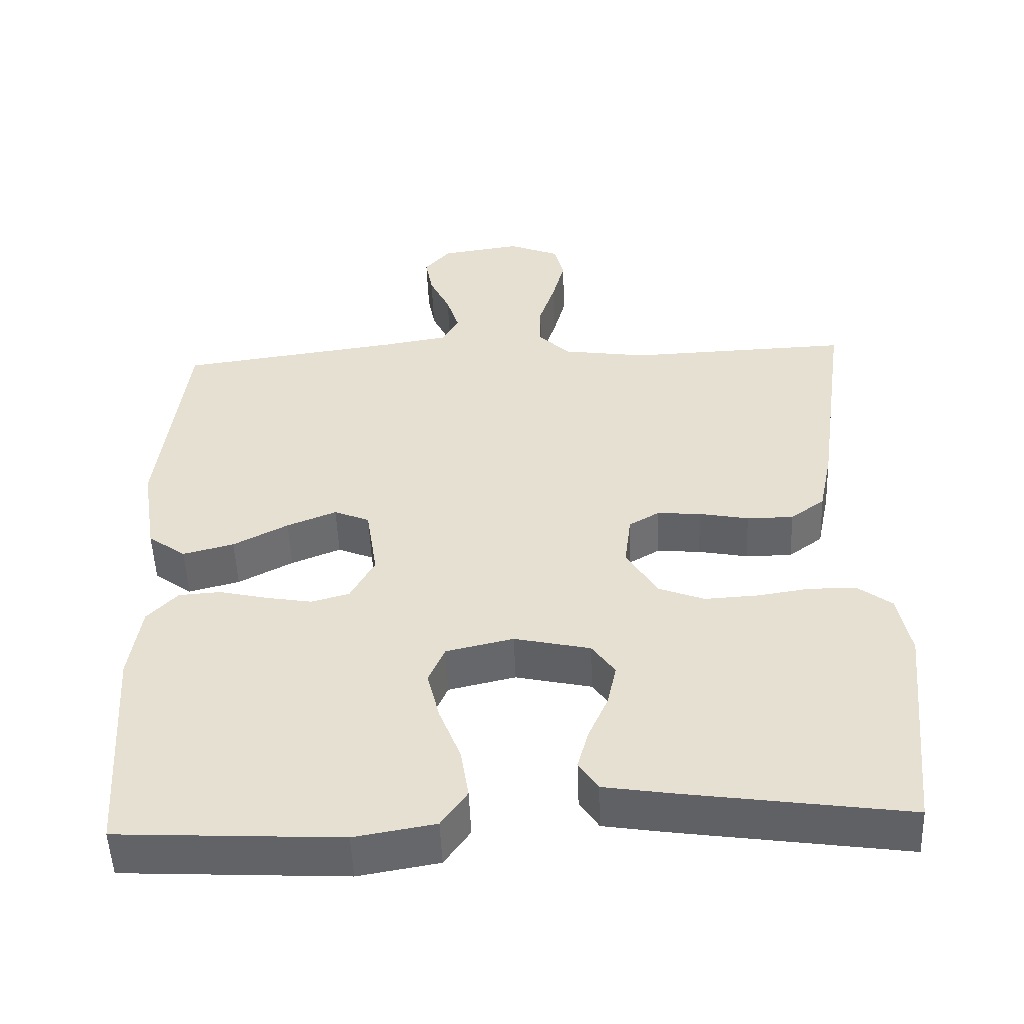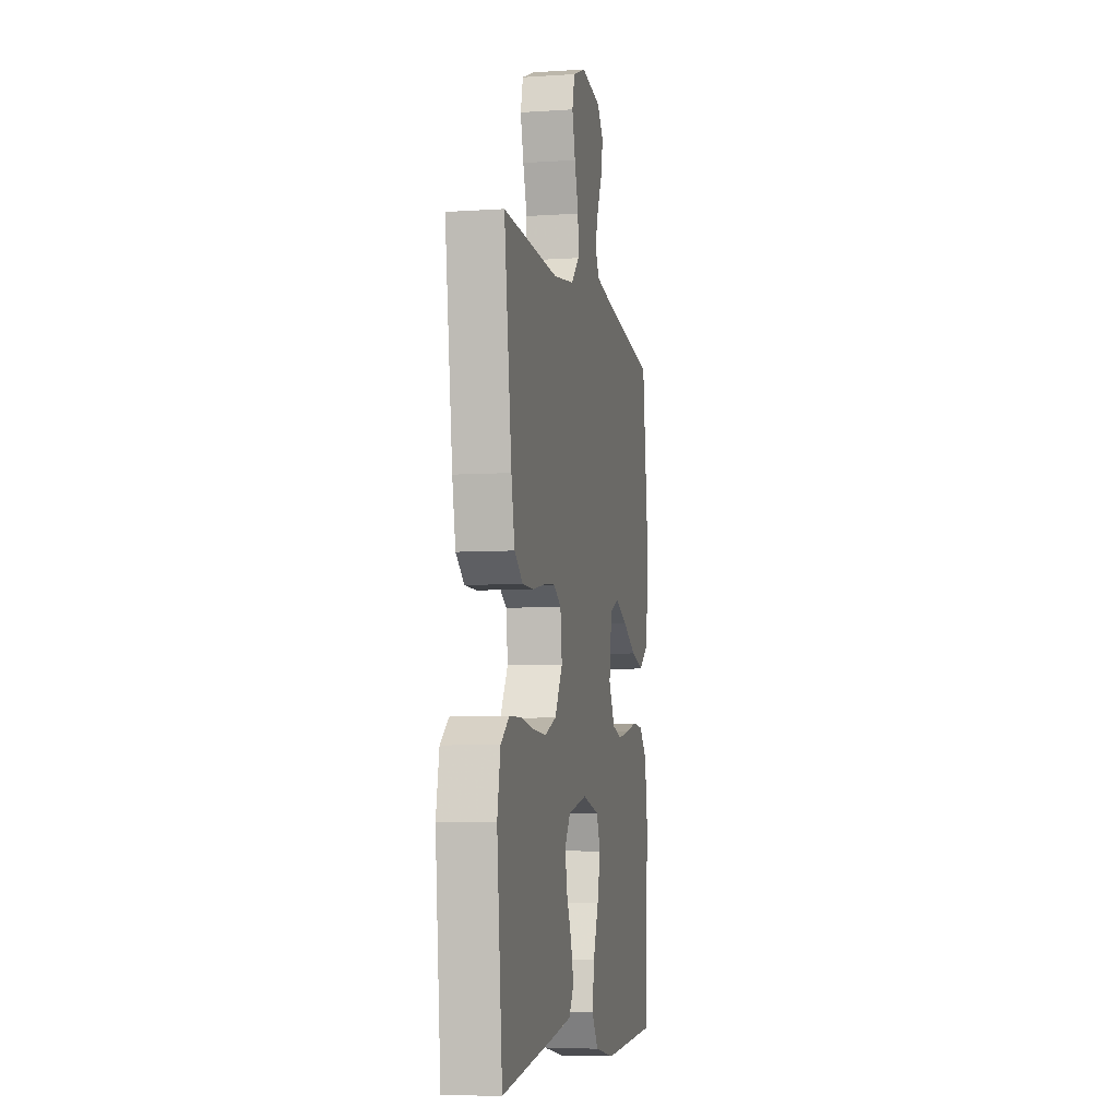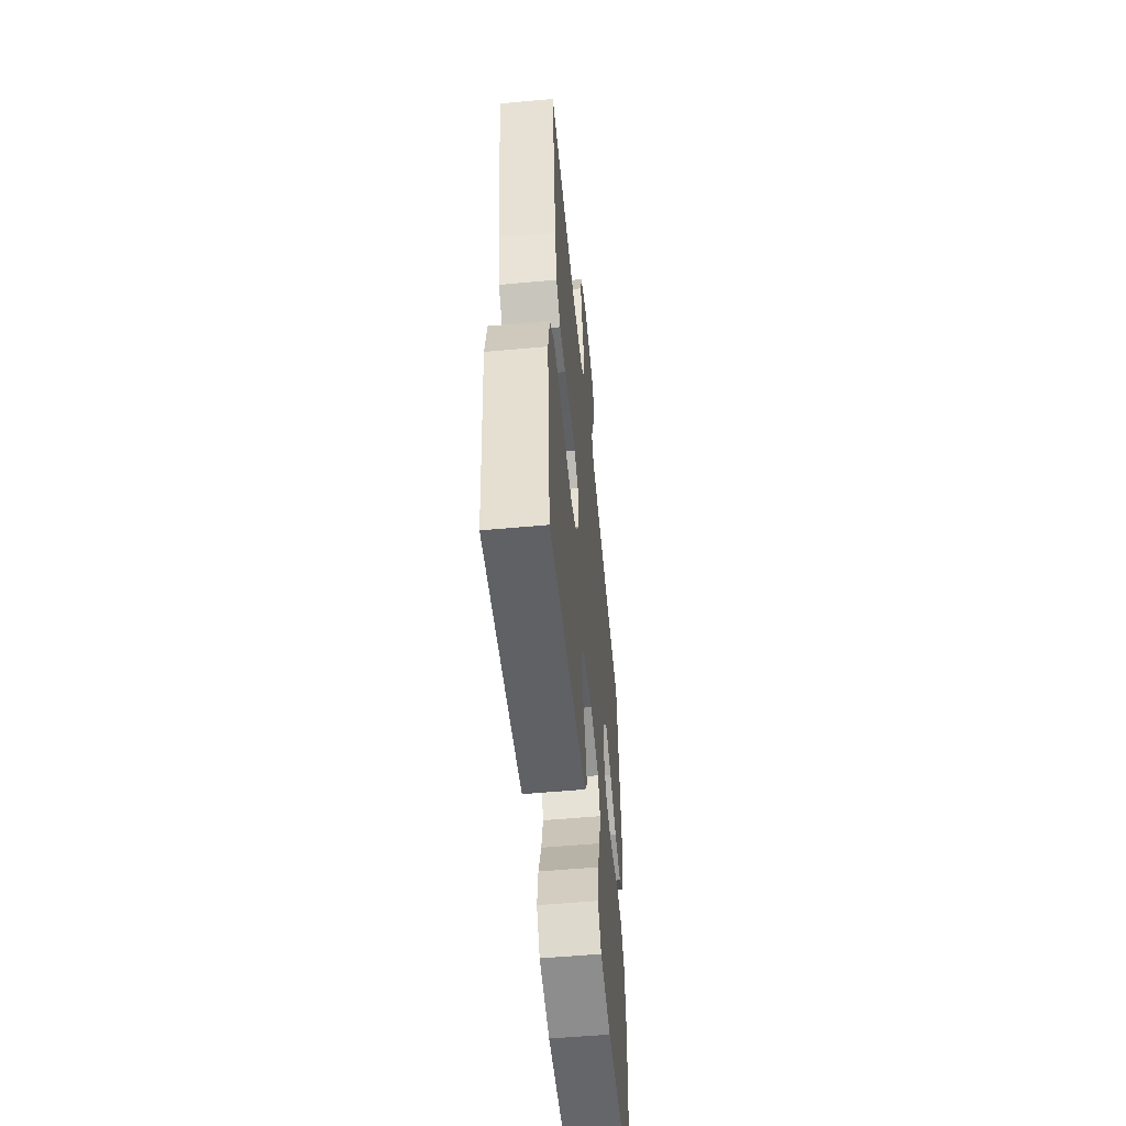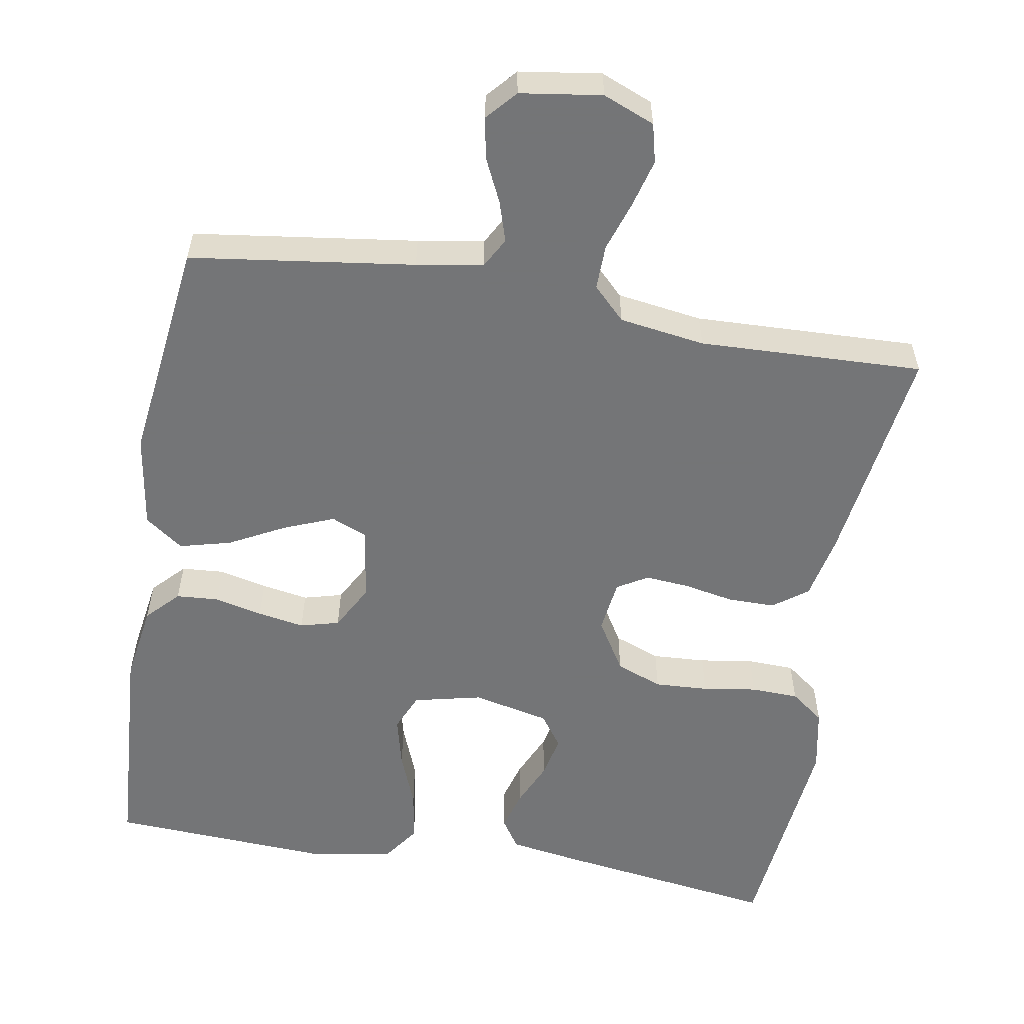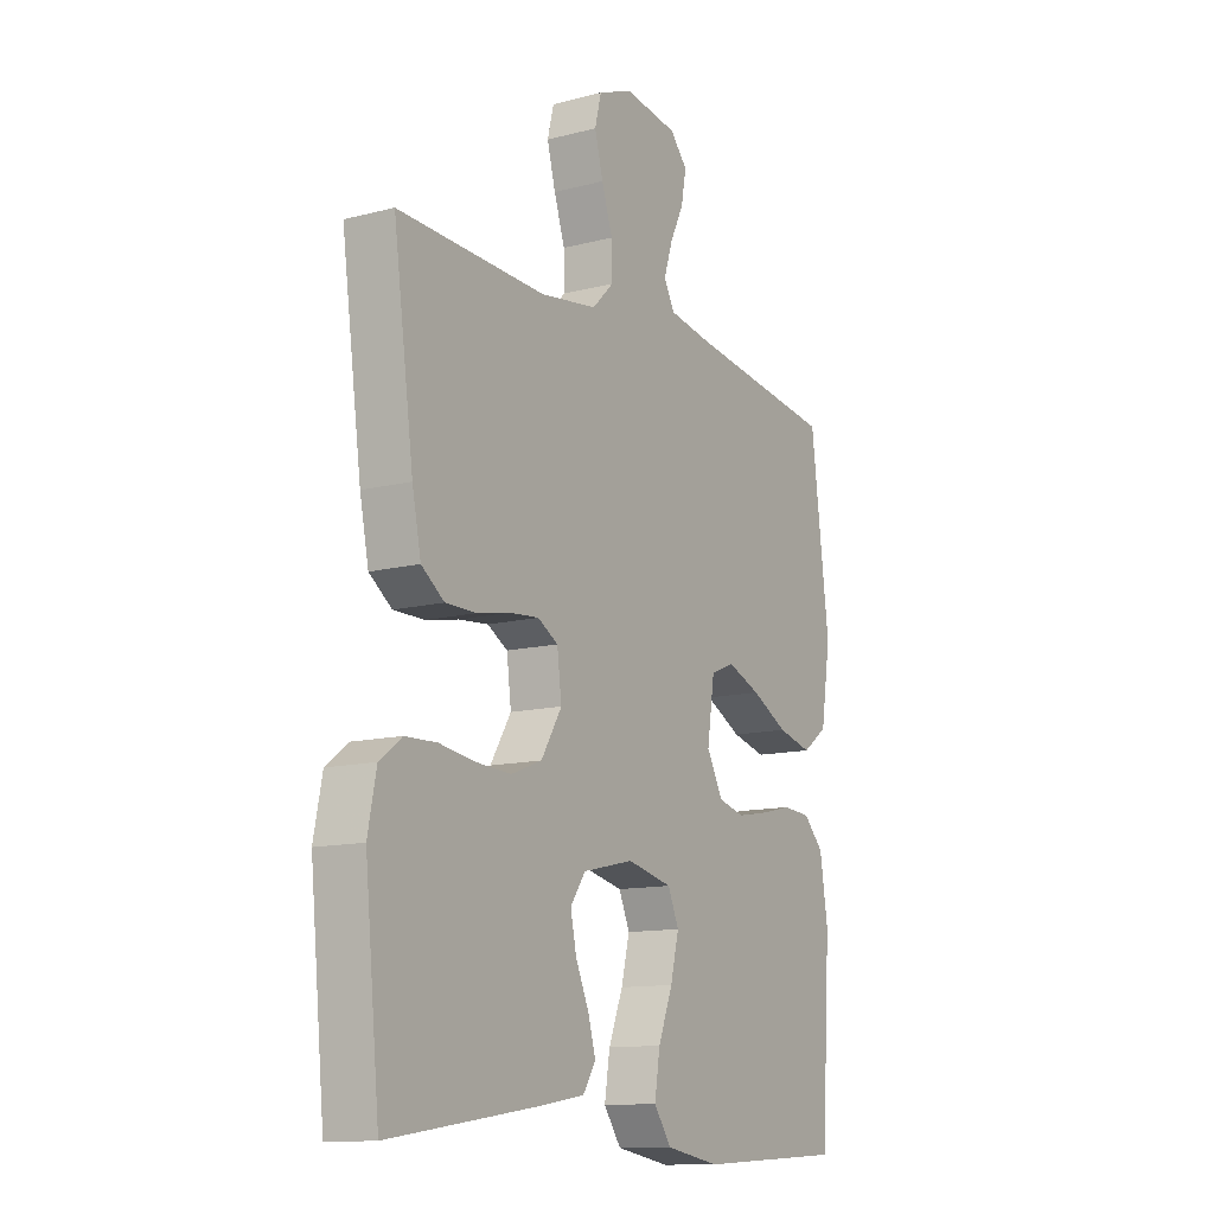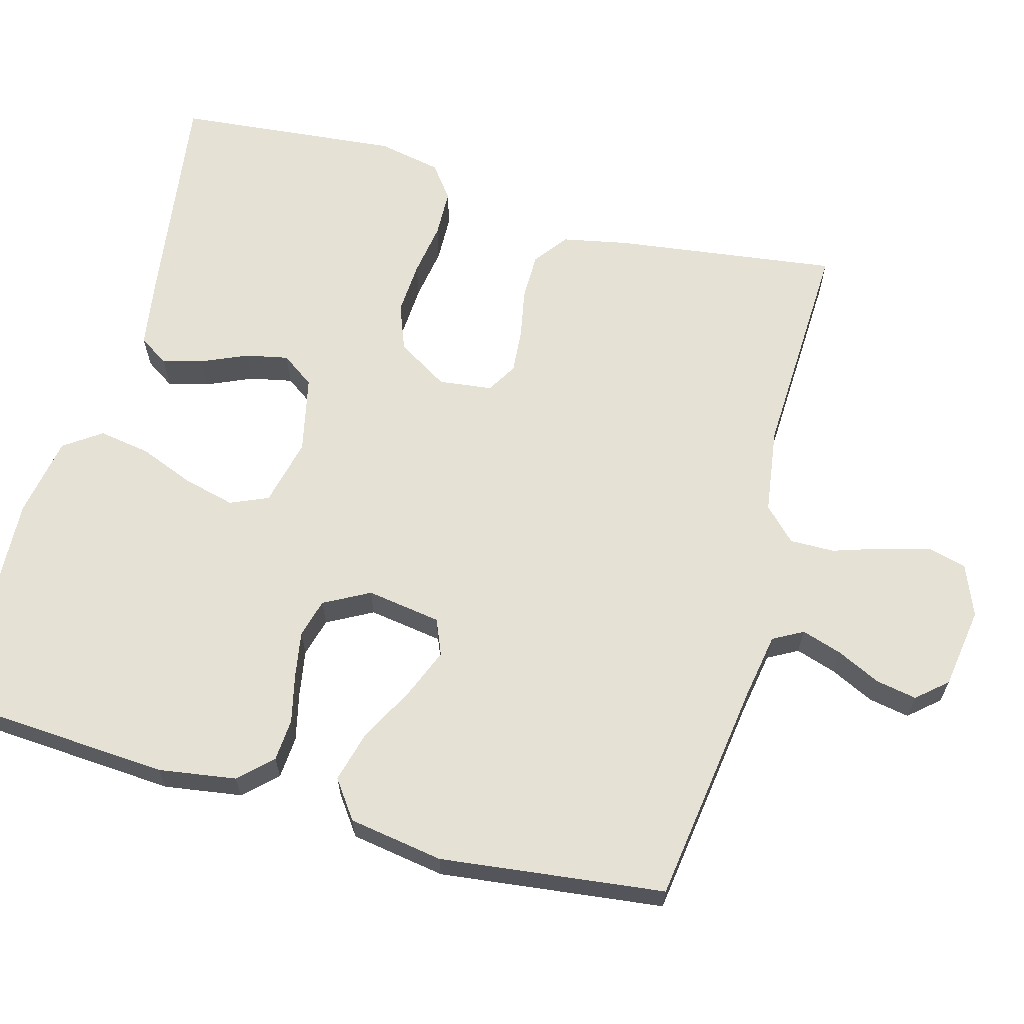
<metadata>
{"format":"obj","ext":"obj","renderer":"f3d","projection":"perspective","resolution":1024,"background":"white","views":[{"elev":-51.3,"azim":2.2,"up":"+Z"},{"elev":-6.4,"azim":101.1,"up":"+Z"},{"elev":-54.9,"azim":95.5,"up":"+Z"},{"elev":-56.4,"azim":-9.8,"up":"+Y"},{"elev":-12.4,"azim":121.3,"up":"+Z"},{"elev":64.4,"azim":-74.5,"up":"+Y"}]}
</metadata>
<code>
v 0.5 0.07 0.5
v 0.459 0.07 0.2
v 0.441 0.07 0.112
v 0.395 0.07 0.078
v 0.332 0.07 0.078
v 0.265 0.07 0.091
v 0.206 0.07 0.096
v 0.165 0.07 0.072
v 0.156 0.07 0
v 0.198 0.07 -0.069
v 0.26 0.07 -0.093
v 0.332 0.07 -0.089
v 0.404 0.07 -0.078
v 0.468 0.07 -0.08
v 0.513 0.07 -0.114
v 0.53 0.07 -0.2
v 0.5 0.07 -0.5
v 0.2 0.07 -0.457
v 0.106 0.07 -0.442
v 0.08 0.07 -0.402
v 0.095 0.07 -0.348
v 0.122 0.07 -0.287
v 0.134 0.07 -0.23
v 0.103 0.07 -0.186
v 0 0.07 -0.163
v -0.091 0.07 -0.184
v -0.113 0.07 -0.235
v -0.096 0.07 -0.304
v -0.067 0.07 -0.378
v -0.056 0.07 -0.447
v -0.091 0.07 -0.497
v -0.2 0.07 -0.516
v -0.5 0.07 -0.5
v -0.519 0.07 -0.2
v -0.503 0.07 -0.096
v -0.462 0.07 -0.053
v -0.405 0.07 -0.049
v -0.341 0.07 -0.064
v -0.278 0.07 -0.075
v -0.226 0.07 -0.061
v -0.193 0.07 0
v -0.208 0.07 0.1
v -0.256 0.07 0.12
v -0.323 0.07 0.093
v -0.397 0.07 0.054
v -0.466 0.07 0.036
v -0.517 0.07 0.073
v -0.537 0.07 0.2
v -0.5 0.07 0.5
v -0.2 0.07 0.541
v -0.111 0.07 0.556
v -0.089 0.07 0.596
v -0.106 0.07 0.65
v -0.134 0.07 0.709
v -0.144 0.07 0.764
v -0.109 0.07 0.804
v 0 0.07 0.82
v 0.069 0.07 0.792
v 0.082 0.07 0.74
v 0.065 0.07 0.676
v 0.043 0.07 0.609
v 0.042 0.07 0.549
v 0.085 0.07 0.506
v 0.2 0.07 0.489
v 0.5 0 0.5
v 0.459 0 0.2
v 0.441 0 0.112
v 0.395 0 0.078
v 0.332 0 0.078
v 0.265 0 0.091
v 0.206 0 0.096
v 0.165 0 0.072
v 0.156 0 0
v 0.198 0 -0.069
v 0.26 0 -0.093
v 0.332 0 -0.089
v 0.404 0 -0.078
v 0.468 0 -0.08
v 0.513 0 -0.114
v 0.53 0 -0.2
v 0.5 0 -0.5
v 0.2 0 -0.457
v 0.106 0 -0.442
v 0.08 0 -0.402
v 0.095 0 -0.348
v 0.122 0 -0.287
v 0.134 0 -0.23
v 0.103 0 -0.186
v 0 0 -0.163
v -0.091 0 -0.184
v -0.113 0 -0.235
v -0.096 0 -0.304
v -0.067 0 -0.378
v -0.056 0 -0.447
v -0.091 0 -0.497
v -0.2 0 -0.516
v -0.5 0 -0.5
v -0.519 0 -0.2
v -0.503 0 -0.096
v -0.462 0 -0.053
v -0.405 0 -0.049
v -0.341 0 -0.064
v -0.278 0 -0.075
v -0.226 0 -0.061
v -0.193 0 0
v -0.208 0 0.1
v -0.256 0 0.12
v -0.323 0 0.093
v -0.397 0 0.054
v -0.466 0 0.036
v -0.517 0 0.073
v -0.537 0 0.2
v -0.5 0 0.5
v -0.2 0 0.541
v -0.111 0 0.556
v -0.089 0 0.596
v -0.106 0 0.65
v -0.134 0 0.709
v -0.144 0 0.764
v -0.109 0 0.804
v 0 0 0.82
v 0.069 0 0.792
v 0.082 0 0.74
v 0.065 0 0.676
v 0.043 0 0.609
v 0.042 0 0.549
v 0.085 0 0.506
v 0.2 0 0.489
f 58 59 60 61
f 56 57 58 61
f 56 61 62
f 53 54 55 56
f 52 53 56 62
f 51 52 62 63
f 47 48 49 50
f 47 50 51 63
f 44 45 46 47
f 43 44 47 63
f 35 36 37 38
f 35 38 39
f 34 35 39
f 33 34 39 40
f 31 32 33 40
f 28 29 30 31
f 27 28 31 40
f 19 20 21 22
f 19 22 23
f 18 19 23
f 17 18 23
f 16 17 23 24
f 12 13 14 15
f 11 12 15 16
f 10 11 16 24
f 3 4 5 6
f 3 6 7
f 64 1 2 3
f 64 3 7
f 42 43 63 64
f 41 42 64 7
f 26 27 40 41
f 25 26 41
f 9 10 24 25
f 8 9 25 41
f 7 8 41
f 125 124 123 122
f 125 122 121 120
f 126 125 120
f 120 119 118 117
f 126 120 117 116
f 127 126 116 115
f 114 113 112 111
f 127 115 114 111
f 111 110 109 108
f 127 111 108 107
f 102 101 100 99
f 103 102 99
f 103 99 98
f 104 103 98 97
f 104 97 96 95
f 95 94 93 92
f 104 95 92 91
f 86 85 84 83
f 87 86 83
f 87 83 82
f 87 82 81
f 88 87 81 80
f 79 78 77 76
f 80 79 76 75
f 88 80 75 74
f 70 69 68 67
f 71 70 67
f 67 66 65 128
f 71 67 128
f 128 127 107 106
f 71 128 106 105
f 105 104 91 90
f 105 90 89
f 89 88 74 73
f 105 89 73 72
f 105 72 71
f 1 65 66 2
f 2 66 67 3
f 3 67 68 4
f 4 68 69 5
f 5 69 70 6
f 6 70 71 7
f 7 71 72 8
f 8 72 73 9
f 9 73 74 10
f 10 74 75 11
f 11 75 76 12
f 12 76 77 13
f 13 77 78 14
f 14 78 79 15
f 15 79 80 16
f 16 80 81 17
f 17 81 82 18
f 18 82 83 19
f 19 83 84 20
f 20 84 85 21
f 21 85 86 22
f 22 86 87 23
f 23 87 88 24
f 24 88 89 25
f 25 89 90 26
f 26 90 91 27
f 27 91 92 28
f 28 92 93 29
f 29 93 94 30
f 30 94 95 31
f 31 95 96 32
f 32 96 97 33
f 33 97 98 34
f 34 98 99 35
f 35 99 100 36
f 36 100 101 37
f 37 101 102 38
f 38 102 103 39
f 39 103 104 40
f 40 104 105 41
f 41 105 106 42
f 42 106 107 43
f 43 107 108 44
f 44 108 109 45
f 45 109 110 46
f 46 110 111 47
f 47 111 112 48
f 48 112 113 49
f 49 113 114 50
f 50 114 115 51
f 51 115 116 52
f 52 116 117 53
f 53 117 118 54
f 54 118 119 55
f 55 119 120 56
f 56 120 121 57
f 57 121 122 58
f 58 122 123 59
f 59 123 124 60
f 60 124 125 61
f 61 125 126 62
f 62 126 127 63
f 63 127 128 64
f 64 128 65 1

</code>
